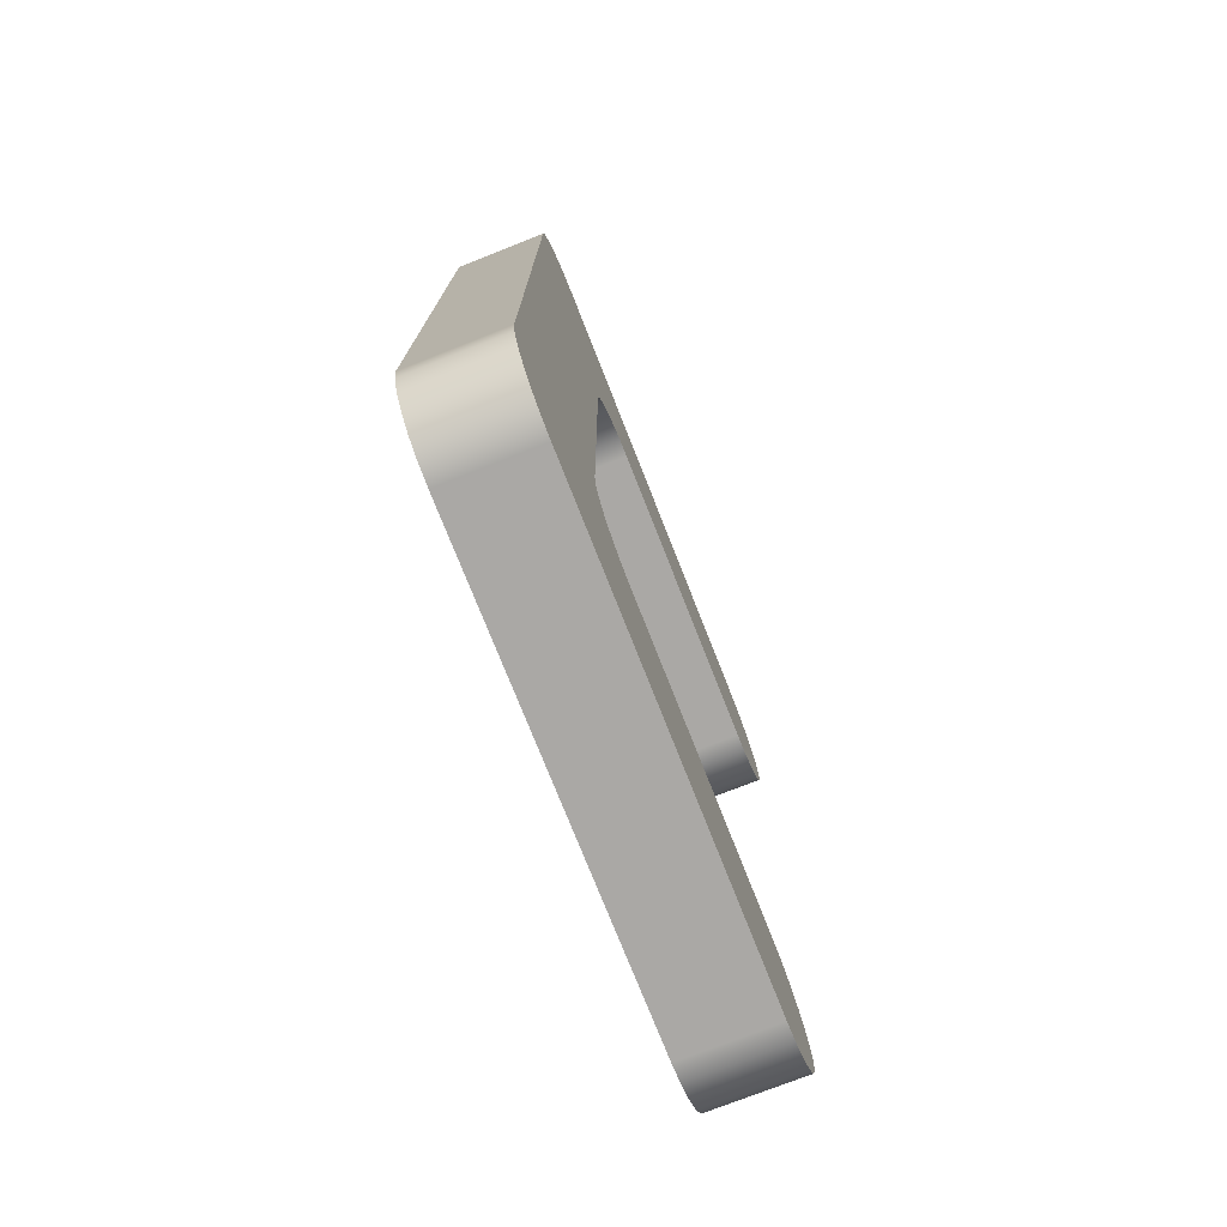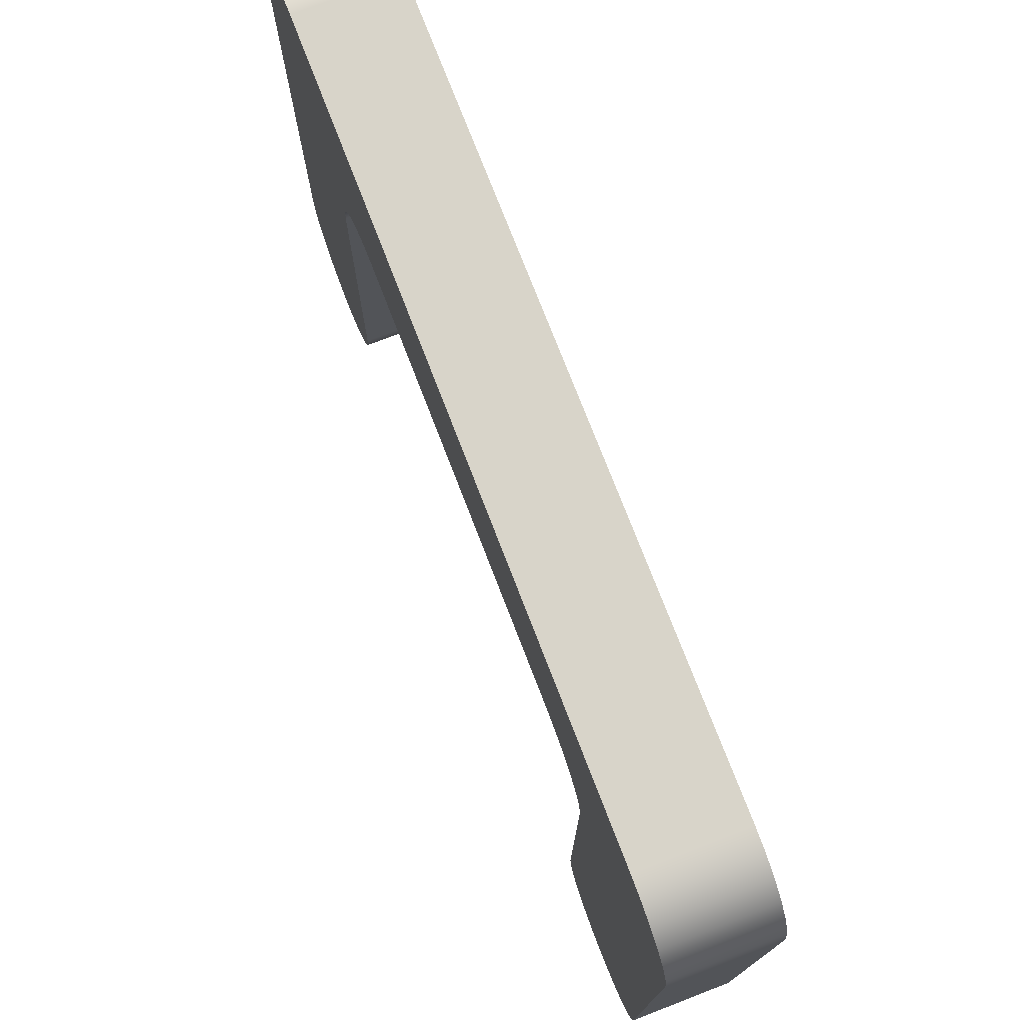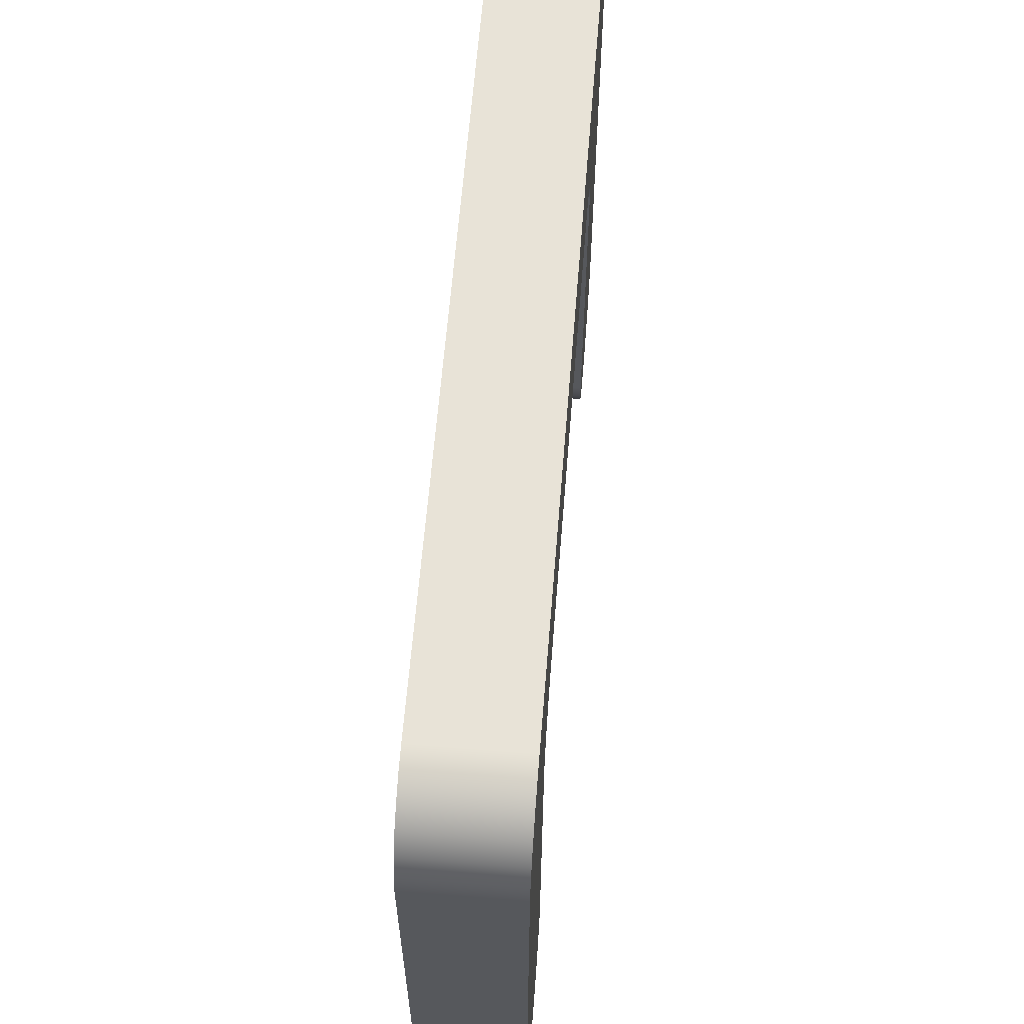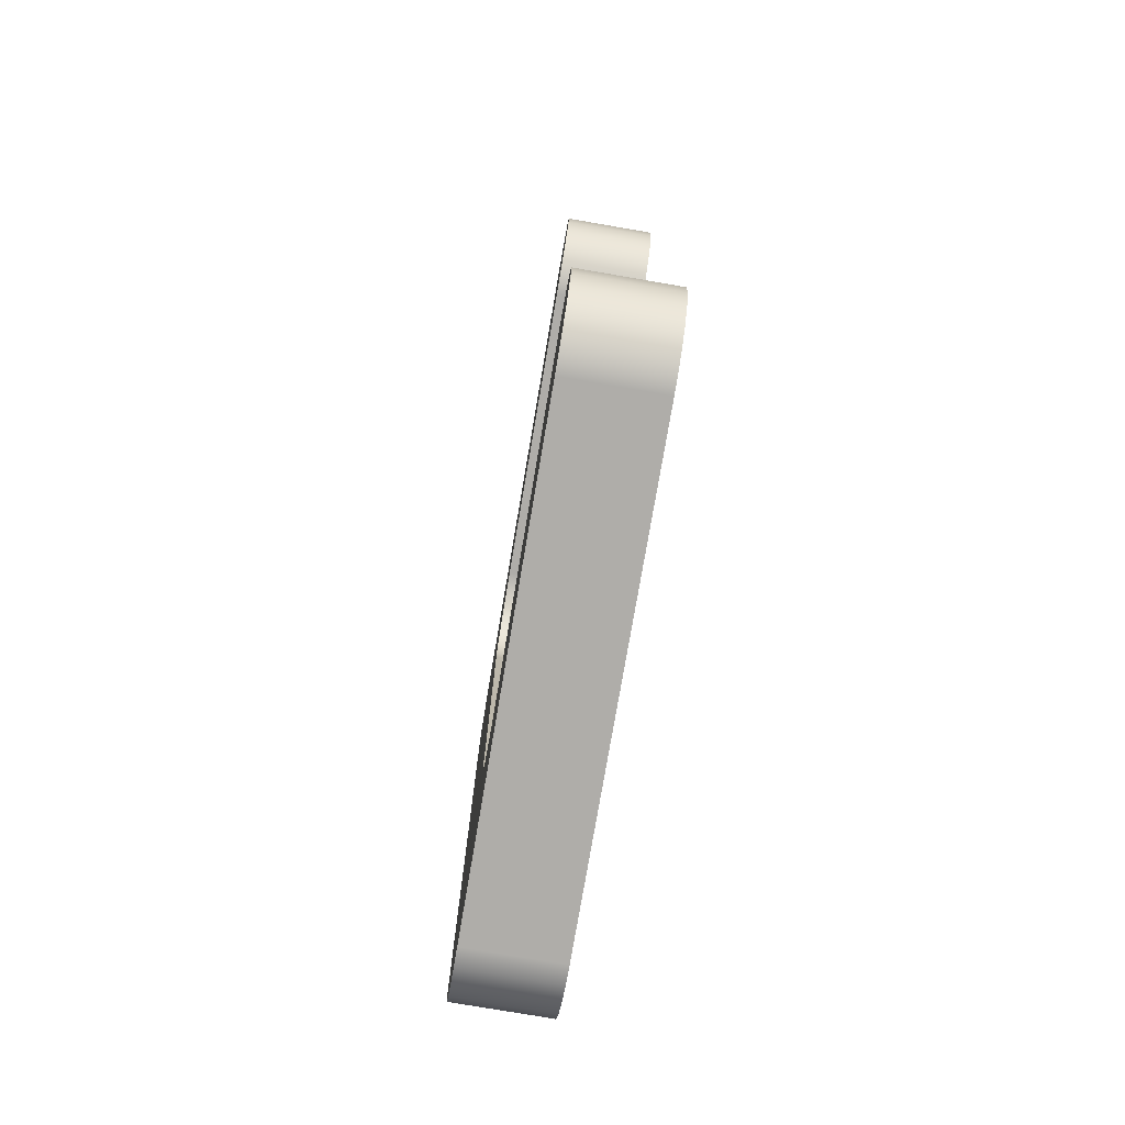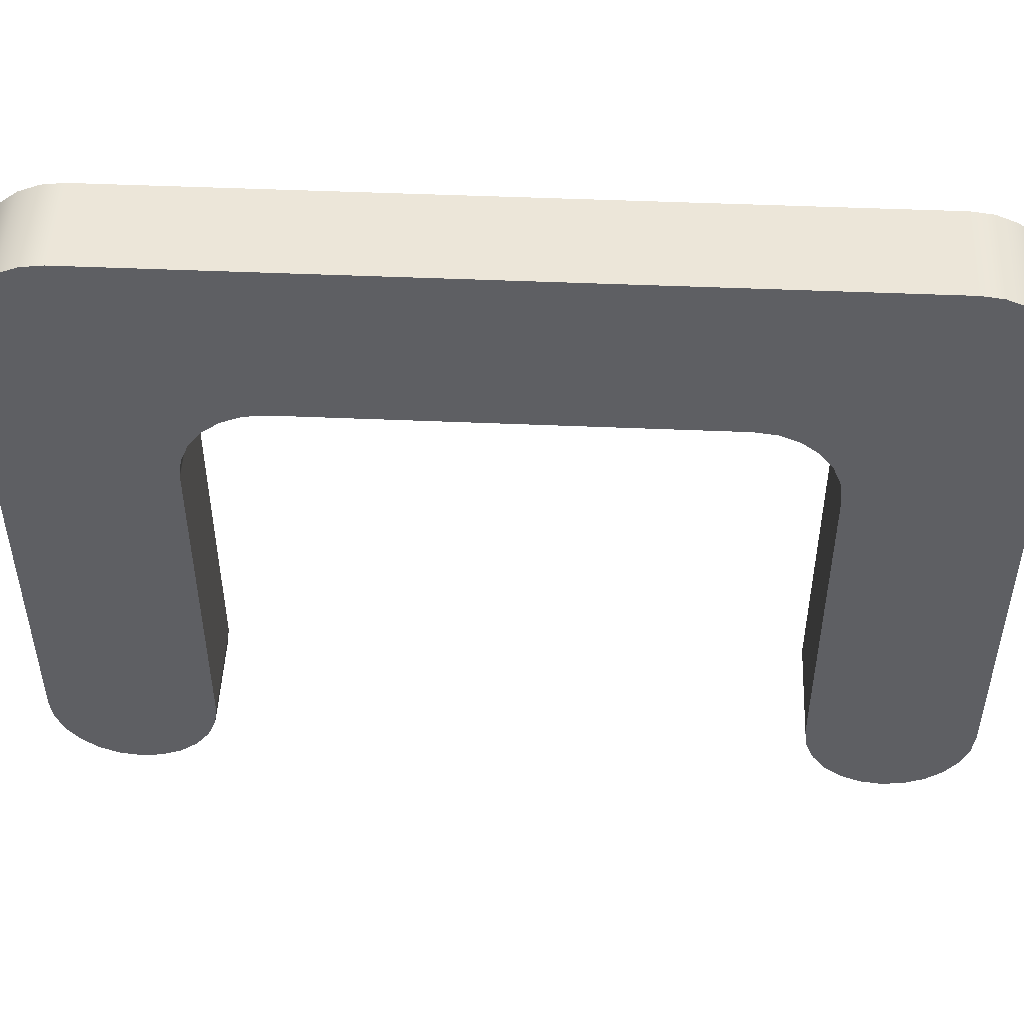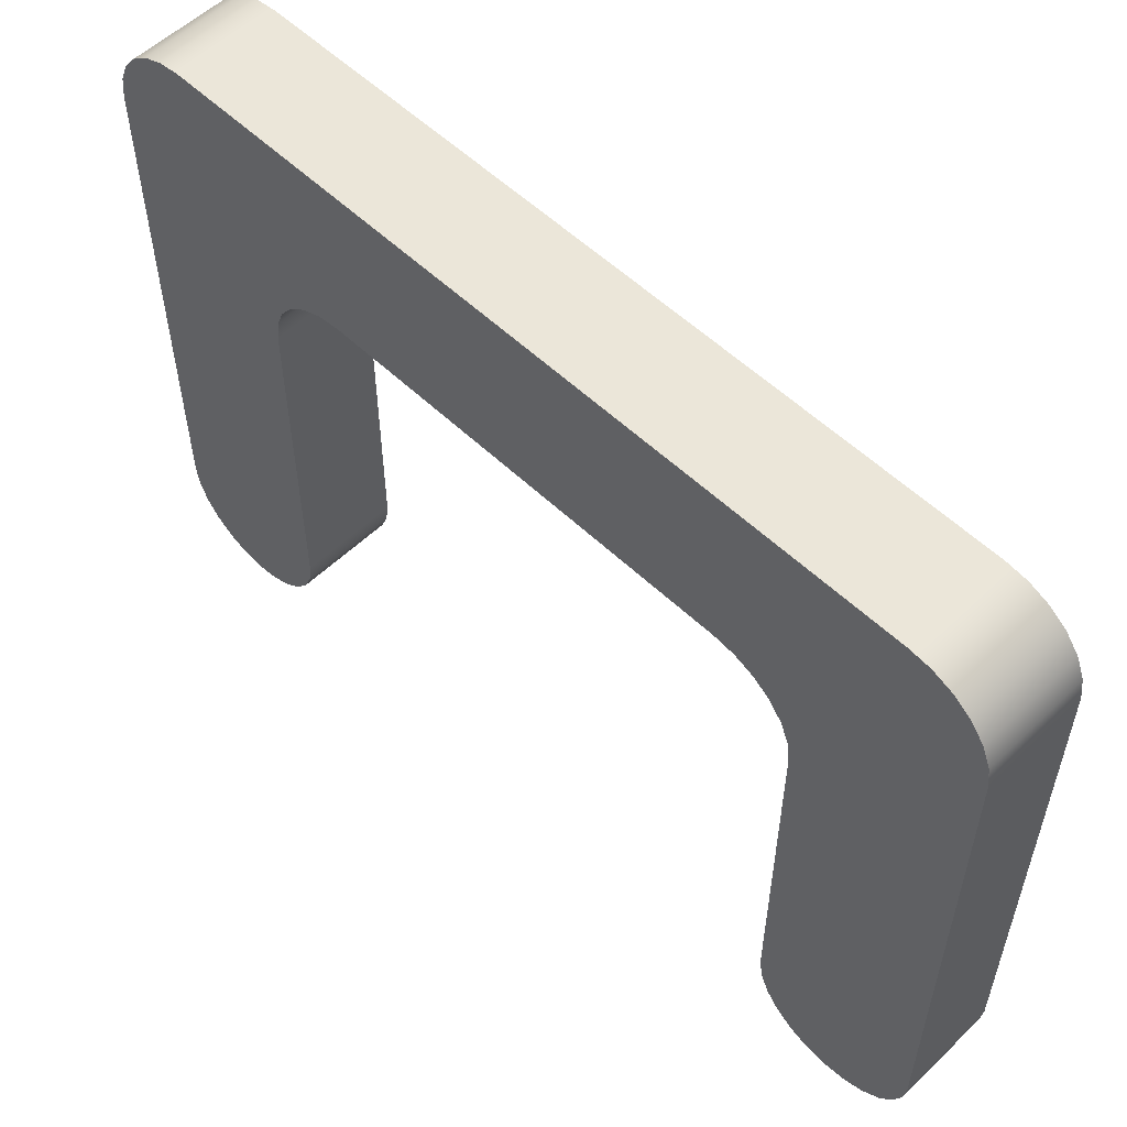
<metadata>
{"format":"obj","ext":"obj","renderer":"f3d","projection":"perspective","resolution":1024,"background":"white","views":[{"elev":-75.1,"azim":21.5,"up":"+Y"},{"elev":75.2,"azim":-21.1,"up":"+Z"},{"elev":62.0,"azim":4.6,"up":"+Z"},{"elev":-77.4,"azim":170.3,"up":"+Y"},{"elev":48.9,"azim":92.7,"up":"+Z"},{"elev":55.6,"azim":-45.0,"up":"+Z"}]}
</metadata>
<code>
g Body1
v 1.5 8.743 12.78
v 1.5 8.658 13.42
v 1.5 8.408 14.03
v 1.5 8.011 14.54
v 1.5 7.493 14.94
v 1.5 6.89 15.19
v 1.5 6.243 15.28
v -1.5 6.243 15.28
v -1.5 6.89 15.19
v -1.5 7.493 14.94
v -1.5 8.011 14.54
v -1.5 8.408 14.03
v -1.5 8.658 13.42
v -1.5 8.743 12.78
v 1.5 -6.156 15.28
v -1.5 -6.156 15.28
v 1.5 -6.803 15.19
v 1.5 -7.406 14.94
v 1.5 -7.924 14.54
v 1.5 -8.321 14.03
v 1.5 -8.571 13.42
v 1.5 -8.656 12.78
v -1.5 -8.656 12.78
v -1.5 -8.571 13.42
v -1.5 -8.321 14.03
v -1.5 -7.924 14.54
v -1.5 -7.406 14.94
v -1.5 -6.803 15.19
v 1.5 -8.656 2.504
v -1.5 -8.656 2.504
v -1.5 13.74 2.504
v -1.5 13.66 1.857
v -1.5 13.41 1.254
v -1.5 13.01 0.7362
v -1.5 12.49 0.3389
v -1.5 11.89 0.08915
v -1.5 11.24 0.003965
v -1.5 10.6 0.08915
v -1.5 9.993 0.3389
v -1.5 9.475 0.7362
v -1.5 9.078 1.254
v -1.5 8.828 1.857
v -1.5 8.743 2.504
v -1.5 -8.741 1.857
v -1.5 -8.991 1.254
v -1.5 -9.388 0.7362
v -1.5 -9.906 0.3389
v -1.5 -10.51 0.08915
v -1.5 -11.16 0.003965
v -1.5 -11.8 0.08915
v -1.5 -12.41 0.3389
v -1.5 -12.92 0.7362
v -1.5 -13.32 1.254
v -1.5 -13.57 1.857
v -1.5 -13.66 2.504
v -1.5 -13.66 17.78
v -1.5 -13.57 18.42
v -1.5 -13.32 19.03
v -1.5 -12.92 19.54
v -1.5 -12.41 19.94
v -1.5 -11.8 20.19
v -1.5 -11.16 20.28
v -1.5 11.24 20.28
v -1.5 11.89 20.19
v -1.5 12.49 19.94
v -1.5 13.01 19.54
v -1.5 13.41 19.03
v -1.5 13.66 18.42
v -1.5 13.74 17.78
v 1.5 13.74 2.504
v 1.5 13.66 1.857
v 1.5 13.41 1.254
v 1.5 13.01 0.7362
v 1.5 12.49 0.3389
v 1.5 11.89 0.08915
v 1.5 11.24 0.003965
v 1.5 10.6 0.08915
v 1.5 9.993 0.3389
v 1.5 9.475 0.7362
v 1.5 9.078 1.254
v 1.5 8.828 1.857
v 1.5 8.743 2.504
v 1.5 13.74 17.78
v 1.5 13.66 18.42
v 1.5 13.41 19.03
v 1.5 13.01 19.54
v 1.5 12.49 19.94
v 1.5 11.89 20.19
v 1.5 11.24 20.28
v 1.5 -11.16 20.28
v 1.5 -11.8 20.19
v 1.5 -12.41 19.94
v 1.5 -12.92 19.54
v 1.5 -13.32 19.03
v 1.5 -13.57 18.42
v 1.5 -13.66 17.78
v 1.5 -13.66 2.504
v 1.5 -13.57 1.857
v 1.5 -13.32 1.254
v 1.5 -12.92 0.7362
v 1.5 -12.41 0.3389
v 1.5 -11.8 0.08915
v 1.5 -11.16 0.003965
v 1.5 -10.51 0.08915
v 1.5 -9.906 0.3389
v 1.5 -9.388 0.7362
v 1.5 -8.991 1.254
v 1.5 -8.741 1.857
f 14 1 13
f 13 1 2
f 13 2 12
f 12 2 3
f 12 3 11
f 11 3 4
f 11 4 10
f 10 4 5
f 10 5 9
f 9 5 6
f 9 6 8
f 8 6 7
f 7 15 8
f 8 15 16
f 16 15 28
f 28 15 17
f 28 17 27
f 27 17 18
f 27 18 26
f 26 18 19
f 26 19 25
f 25 19 20
f 25 20 24
f 24 20 21
f 24 21 23
f 23 21 22
f 22 29 23
f 23 29 30
f 32 42 31
f 31 42 43
f 31 43 14
f 42 32 41
f 41 32 33
f 41 33 40
f 40 33 34
f 40 34 39
f 39 34 35
f 39 35 38
f 38 35 36
f 38 36 37
f 31 14 69
f 69 14 13
f 69 13 12
f 12 11 69
f 69 11 10
f 69 10 63
f 63 10 9
f 63 9 8
f 63 8 62
f 62 8 16
f 62 16 28
f 28 27 62
f 62 27 56
f 62 56 57
f 27 26 56
f 56 26 25
f 56 25 24
f 24 23 56
f 56 23 55
f 55 23 30
f 55 30 54
f 54 30 44
f 54 44 53
f 53 44 45
f 53 45 52
f 52 45 46
f 52 46 51
f 51 46 47
f 51 47 50
f 50 47 48
f 50 48 49
f 57 58 62
f 62 58 59
f 62 59 60
f 60 61 62
f 64 65 63
f 63 65 66
f 63 66 67
f 67 68 63
f 63 68 69
f 82 43 81
f 81 43 42
f 81 42 80
f 80 42 41
f 80 41 79
f 79 41 40
f 79 40 78
f 78 40 39
f 78 39 77
f 77 39 38
f 77 38 76
f 76 38 37
f 76 37 75
f 75 37 36
f 75 36 74
f 74 36 35
f 74 35 73
f 73 35 34
f 73 34 72
f 72 34 33
f 72 33 71
f 71 33 32
f 71 32 70
f 70 32 31
f 14 43 1
f 1 43 82
f 81 71 82
f 82 71 70
f 82 70 1
f 1 70 83
f 1 83 2
f 2 83 3
f 3 83 4
f 4 83 5
f 5 83 89
f 5 89 6
f 6 89 7
f 7 89 90
f 7 90 15
f 15 90 17
f 17 90 18
f 18 90 96
f 18 96 19
f 19 96 20
f 20 96 21
f 21 96 22
f 22 96 97
f 22 97 29
f 29 97 108
f 108 97 98
f 108 98 107
f 107 98 99
f 107 99 106
f 106 99 100
f 106 100 105
f 105 100 101
f 105 101 104
f 104 101 102
f 104 102 103
f 71 81 72
f 72 81 80
f 72 80 73
f 73 80 79
f 73 79 74
f 74 79 78
f 74 78 75
f 75 78 77
f 75 77 76
f 83 84 89
f 89 84 85
f 89 85 86
f 86 87 89
f 89 87 88
f 91 92 90
f 90 92 93
f 90 93 94
f 94 95 90
f 90 95 96
f 97 55 98
f 98 55 54
f 98 54 99
f 99 54 53
f 99 53 100
f 100 53 52
f 100 52 101
f 101 52 51
f 101 51 102
f 102 51 50
f 102 50 103
f 103 50 49
f 103 49 104
f 104 49 48
f 104 48 105
f 105 48 47
f 105 47 106
f 106 47 46
f 106 46 107
f 107 46 45
f 107 45 108
f 108 45 44
f 108 44 29
f 29 44 30
f 97 96 55
f 55 96 56
f 90 62 91
f 91 62 61
f 91 61 92
f 92 61 60
f 92 60 93
f 93 60 59
f 93 59 94
f 94 59 58
f 94 58 95
f 95 58 57
f 95 57 96
f 96 57 56
f 90 89 62
f 62 89 63
f 83 69 84
f 84 69 68
f 84 68 85
f 85 68 67
f 85 67 86
f 86 67 66
f 86 66 87
f 87 66 65
f 87 65 88
f 88 65 64
f 88 64 89
f 89 64 63
f 31 69 70
f 70 69 83

</code>
